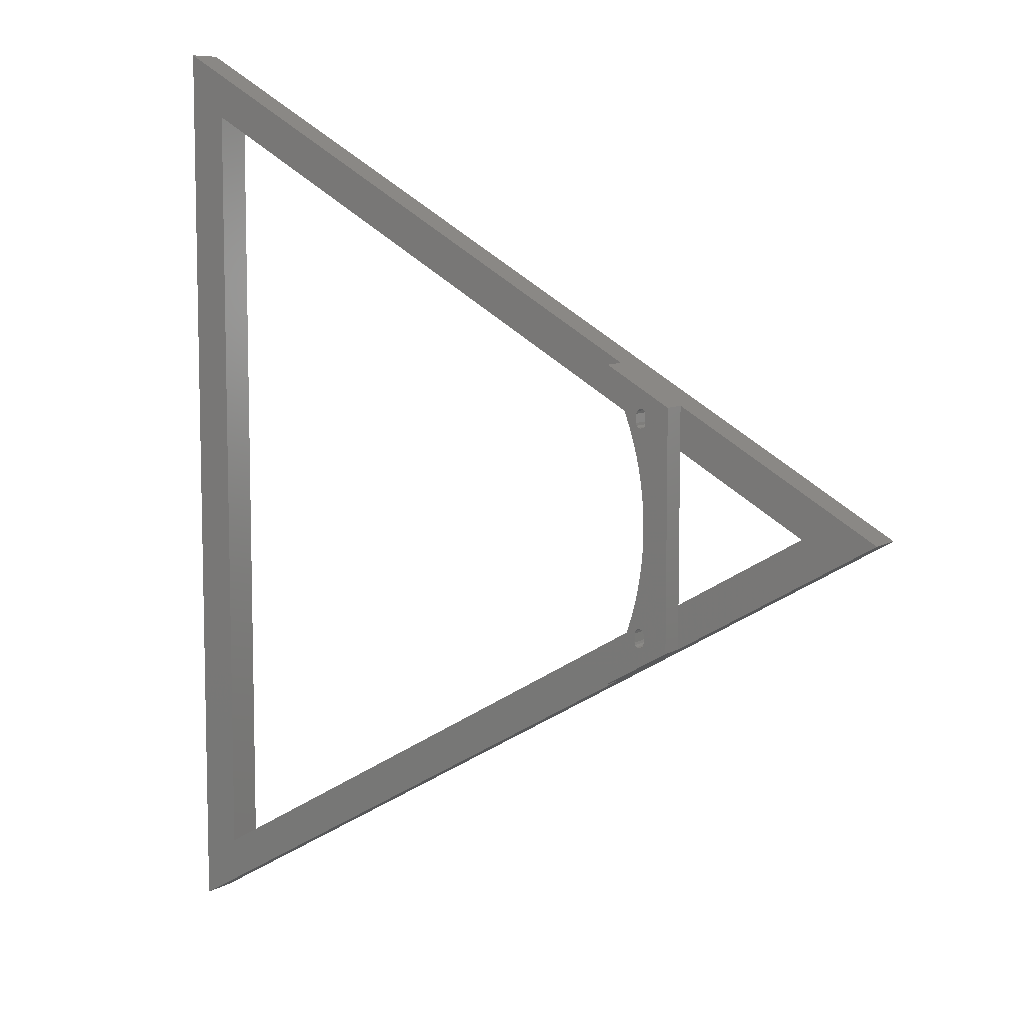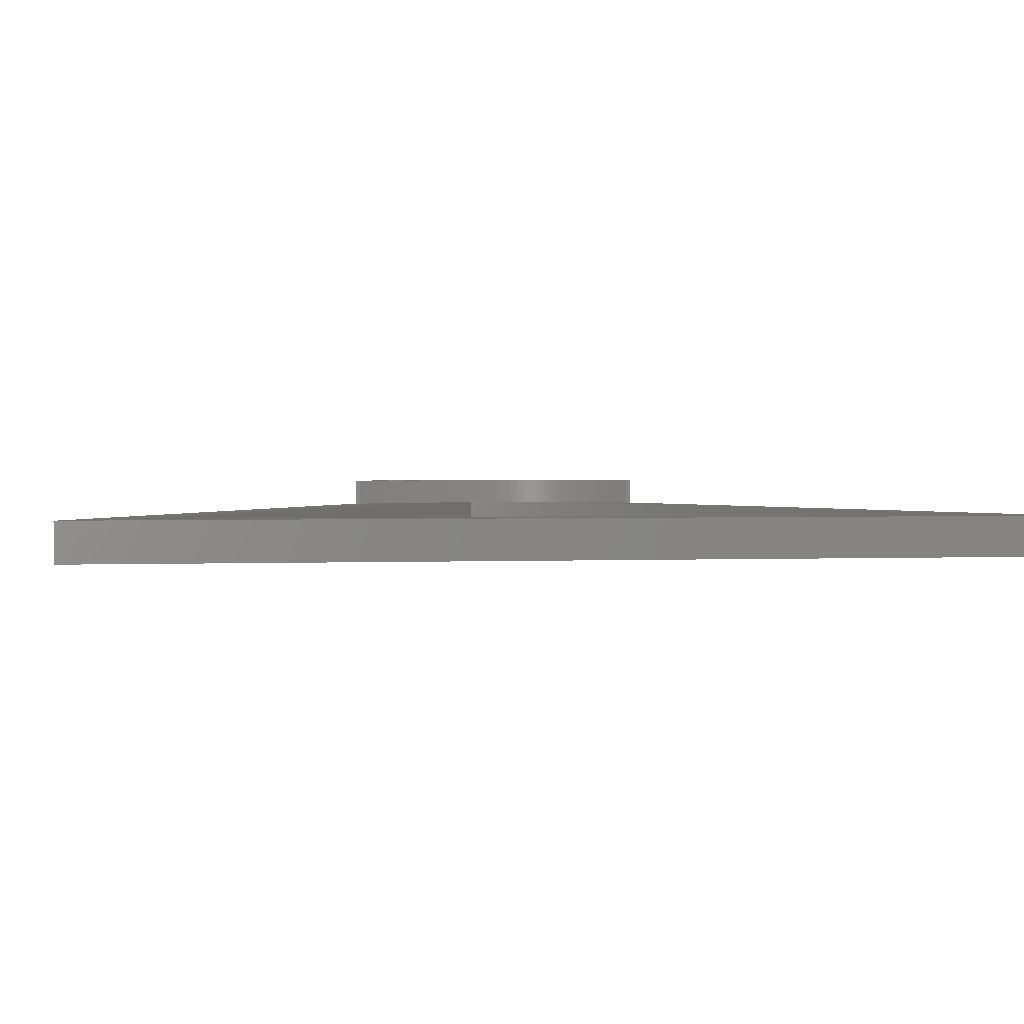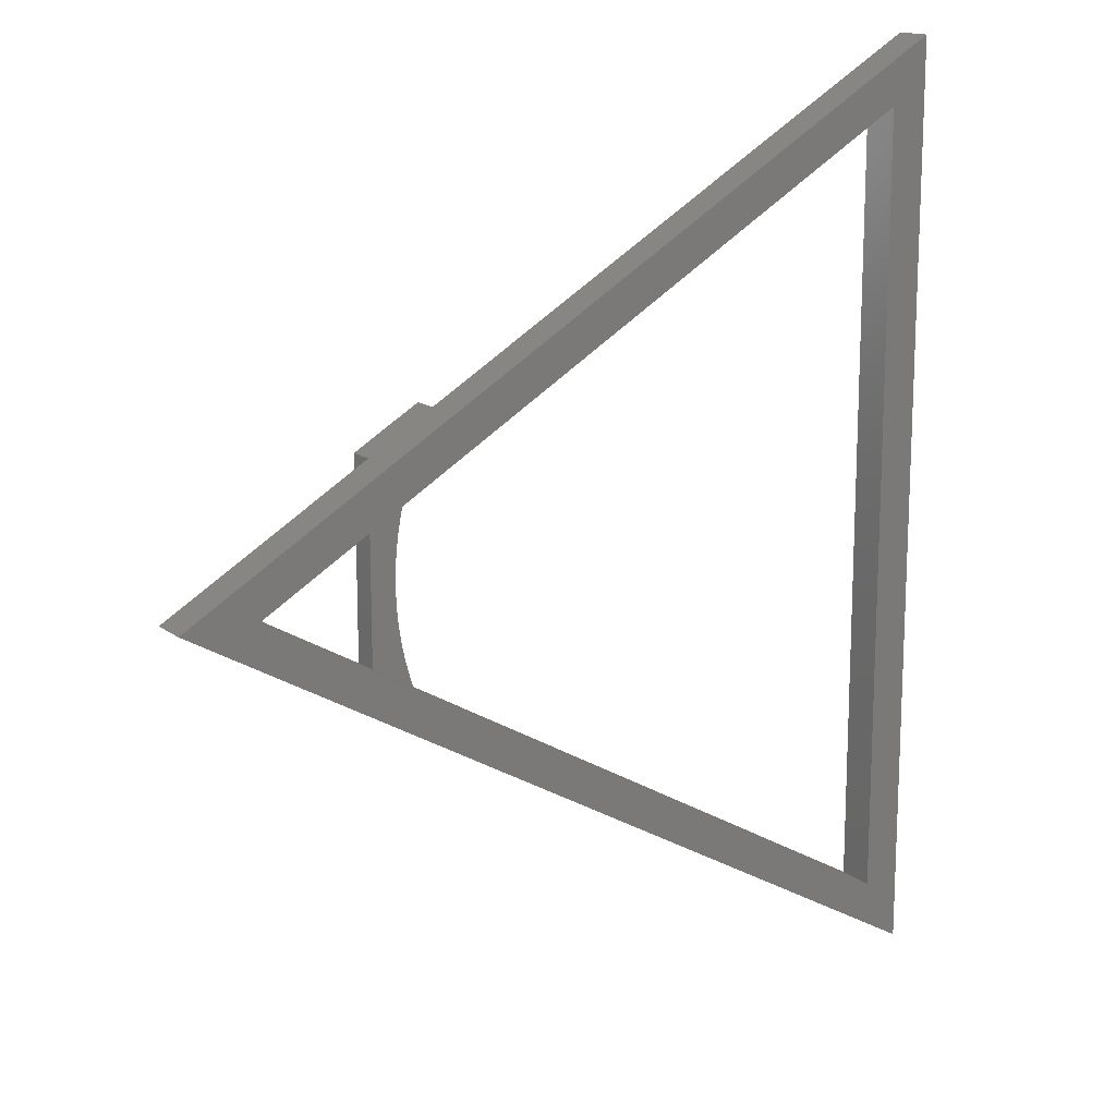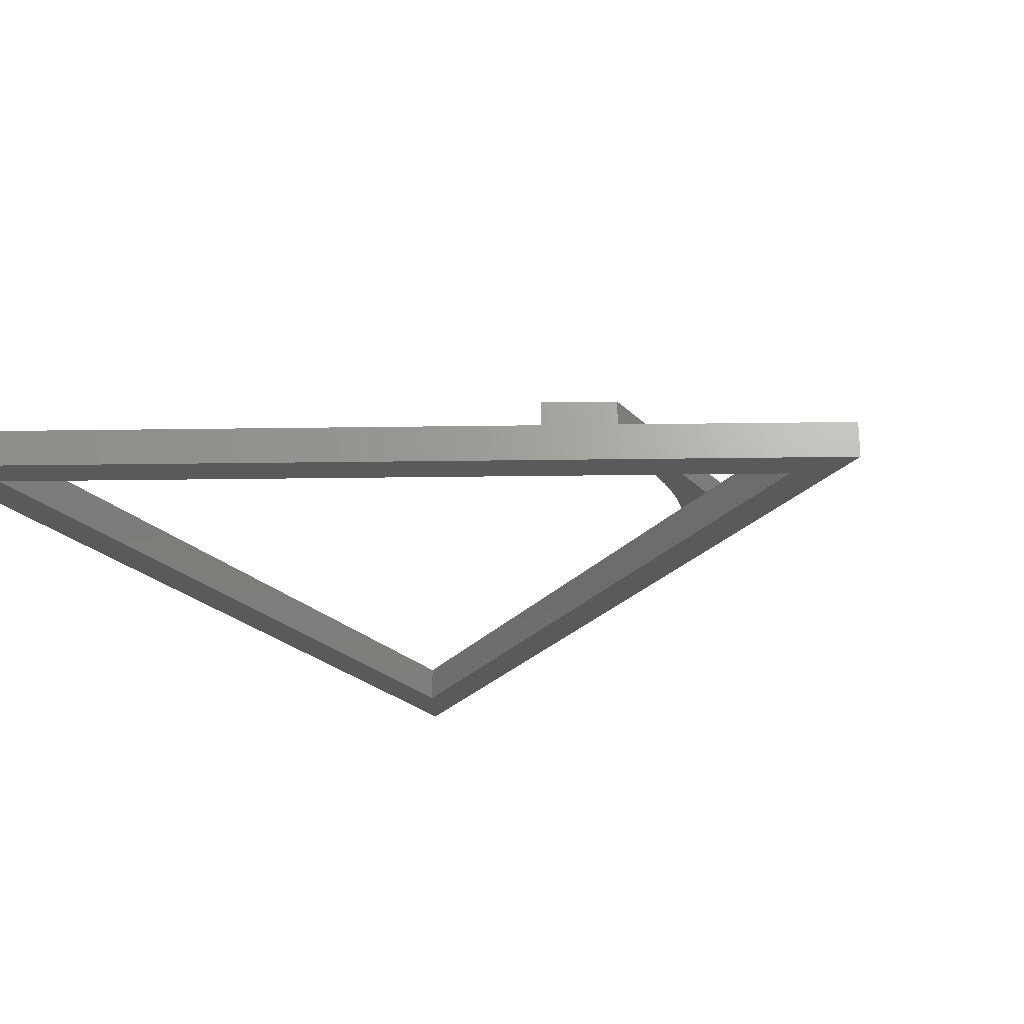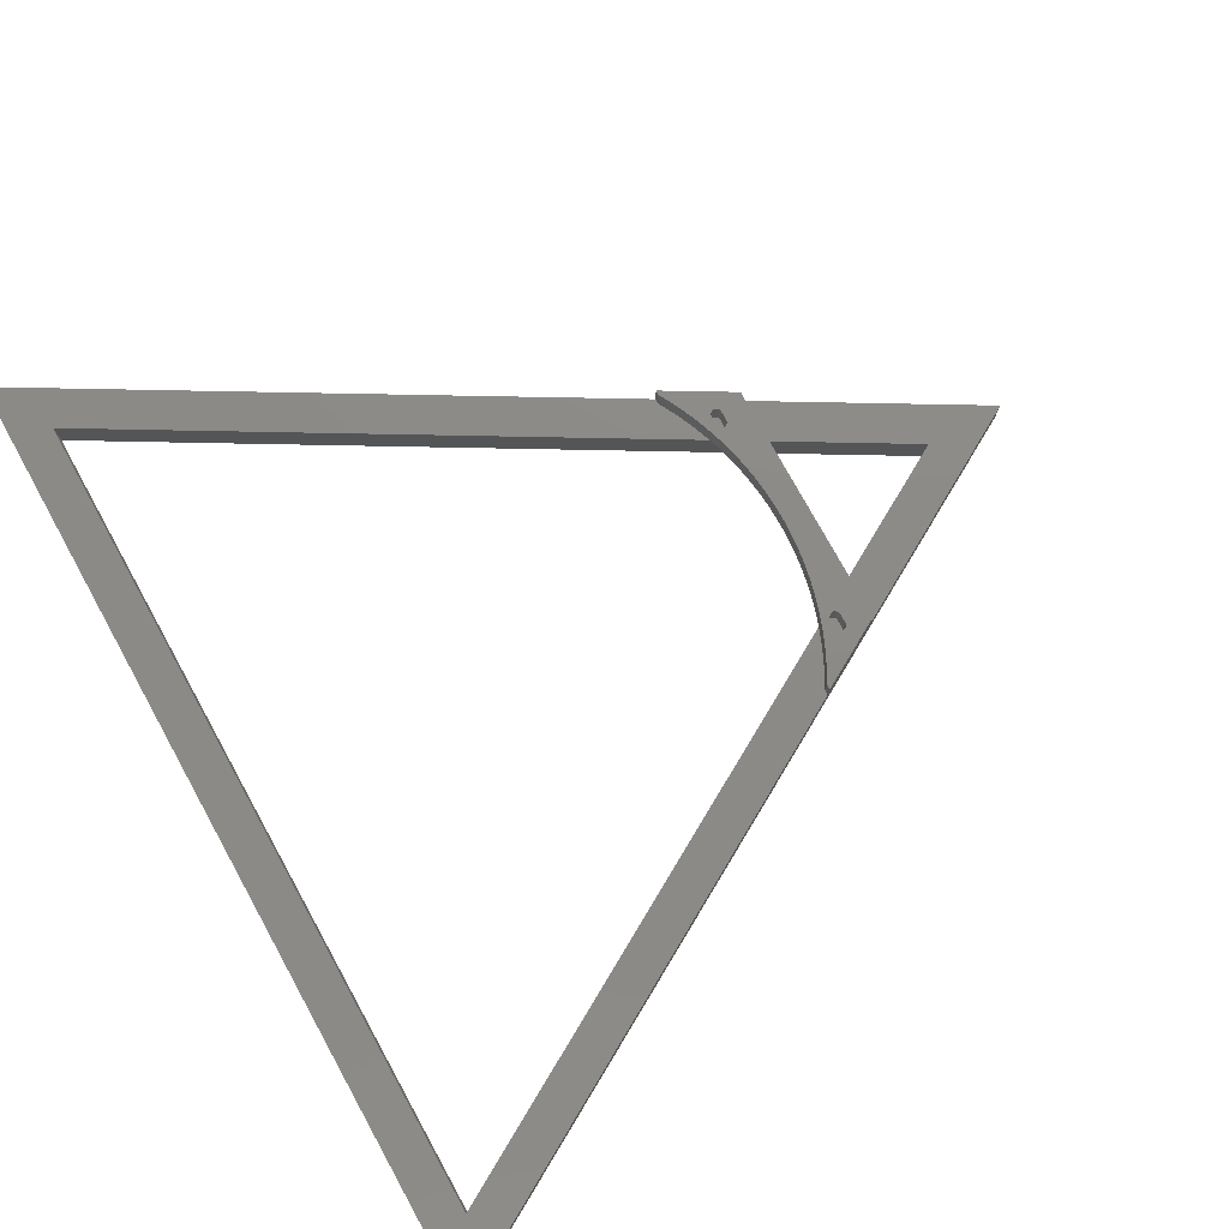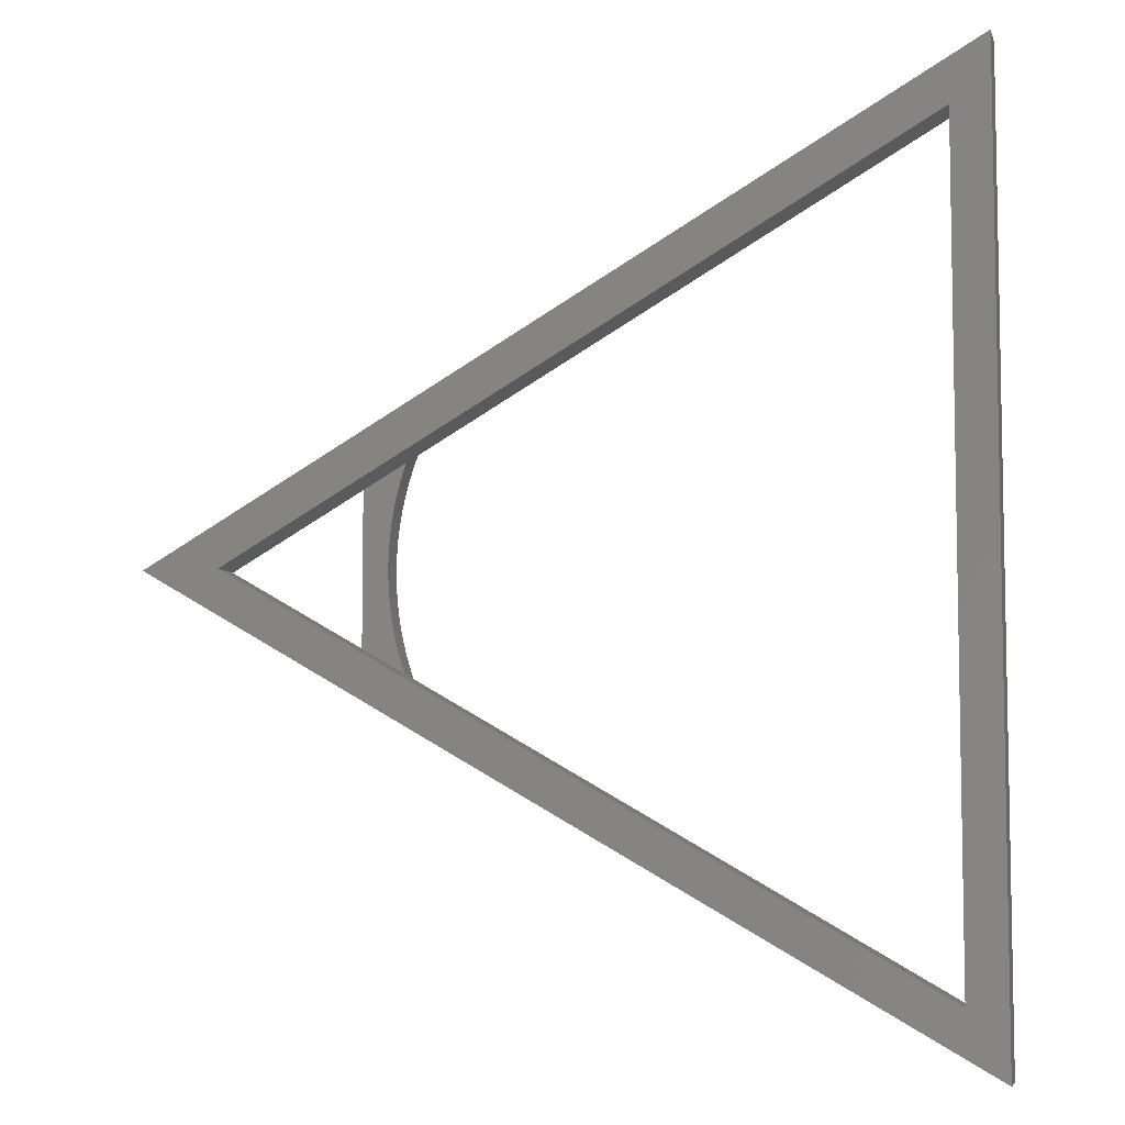
<metadata>
{"format":"stl","ext":"stl","renderer":"f3d","projection":"perspective","resolution":1024,"background":"white","views":[{"elev":8.3,"azim":32.6,"up":"+Y"},{"elev":1.7,"azim":-98.9,"up":"+Z"},{"elev":15.4,"azim":146.3,"up":"+Y"},{"elev":-23.5,"azim":31.4,"up":"+Z"},{"elev":76.8,"azim":-28.9,"up":"+Z"},{"elev":-6.7,"azim":-165.9,"up":"+Y"}]}
</metadata>
<code>
# stl→obj: 218 verts, 440 faces
v -105.7 -183 -15
v -105.7 183 0
v -105.7 183 -15
v -105.7 -183 0
v 211.3 0 -15
v 130 46.94 0
v 211.3 0 0
v 103.9 62 0
v 103.9 62 10
v 130 46.94 10
v 103.9 -62 0
v 130 -46.94 0
v 130 -46.94 10
v 103.9 -62 10
v -90.66 157 0
v 103.9 59.99 0
v -90.66 -157 0
v 112.3 42.42 0
v 113.4 39.2 0
v 112.9 40.65 0
v 111.6 44.17 0
v 110.9 45.92 0
v 110.1 47.66 0
v 109.4 49.38 0
v 108.6 51.09 0
v 107.8 52.79 0
v 106.9 54.48 0
v 106.1 56.15 0
v 105.2 57.81 0
v 104.2 59.45 0
v 113.4 -39.2 0
v 112.3 -42.42 0
v 112.9 -40.65 0
v 111.6 -44.17 0
v 110.9 -45.92 0
v 110.1 -47.66 0
v 109.4 -49.38 0
v 108.6 -51.09 0
v 107.8 -52.79 0
v 106.9 -54.48 0
v 106.1 -56.15 0
v 105.2 -57.81 0
v 104.2 -59.45 0
v 103.9 -59.99 0
v 130 -29.62 0
v 120 0 0
v 130 29.62 0
v 120 -1.885 0
v 119.9 -3.769 0
v 119.9 -5.653 0
v 119.8 -7.535 0
v 119.6 -9.415 0
v 119.5 -11.29 0
v 119.3 -13.17 0
v 119.1 -15.04 0
v 118.8 -16.91 0
v 118.5 -18.77 0
v 118.2 -20.63 0
v 117.9 -22.49 0
v 117.5 -24.33 0
v 117.1 -26.18 0
v 116.7 -28.01 0
v 116.2 -29.84 0
v 115.7 -31.66 0
v 115.2 -33.48 0
v 114.7 -35.28 0
v 114.1 -37.08 0
v 113.5 -38.87 0
v 120 1.885 0
v 119.9 3.769 0
v 119.9 5.653 0
v 119.8 7.535 0
v 119.6 9.415 0
v 119.5 11.29 0
v 119.3 13.17 0
v 119.1 15.04 0
v 118.8 16.91 0
v 118.5 18.77 0
v 118.2 20.63 0
v 117.9 22.49 0
v 117.5 24.33 0
v 117.1 26.18 0
v 116.7 28.01 0
v 116.2 29.84 0
v 115.7 31.66 0
v 115.2 33.48 0
v 114.7 35.28 0
v 114.1 37.08 0
v 113.5 38.87 0
v 116.5 43.97 0
v 120.5 43.97 0
v 120.2 44.97 0
v 120.5 40.47 0
v 119.5 45.7 0
v 116.5 40.47 0
v 118.5 45.97 0
v 120.2 39.47 0
v 117.5 45.7 0
v 119.5 38.74 0
v 116.7 44.97 0
v 118.5 38.47 0
v 117.5 38.74 0
v 116.7 39.47 0
v 116.5 -40.47 0
v 120.5 -40.47 0
v 120.2 -39.47 0
v 120.5 -43.97 0
v 119.5 -38.74 0
v 116.5 -43.97 0
v 118.5 -38.47 0
v 120.2 -44.97 0
v 117.5 -38.74 0
v 119.5 -45.7 0
v 116.7 -39.47 0
v 118.5 -45.97 0
v 117.5 -45.7 0
v 116.7 -44.97 0
v 181.3 0 0
v -90.66 -157 -15
v 181.3 0 -15
v -90.66 157 -15
v 117.5 -45.7 10
v 118.5 -45.97 10
v 116.7 -44.97 10
v 116.5 -43.97 10
v 120.5 -43.97 10
v 120.2 -44.97 10
v 119.5 -45.7 10
v 118.5 -38.47 10
v 117.5 -38.74 10
v 120.2 -39.47 10
v 120.5 -40.47 10
v 116.5 -40.47 10
v 116.7 -39.47 10
v 119.5 -38.74 10
v 117.5 38.74 10
v 118.5 38.47 10
v 116.7 39.47 10
v 116.5 40.47 10
v 120.5 40.47 10
v 120.2 39.47 10
v 119.5 38.74 10
v 118.5 45.97 10
v 117.5 45.7 10
v 120.2 44.97 10
v 120.5 43.97 10
v 116.5 43.97 10
v 116.7 44.97 10
v 119.5 45.7 10
v 103.9 59.99 10
v 103.9 -59.99 10
v 119.9 3.769 10
v 119.9 5.653 10
v 120 -1.885 10
v 120 0 10
v 119.9 -3.769 10
v 120 1.885 10
v 119.8 7.535 10
v 119.6 9.415 10
v 116.7 28.01 10
v 119.5 11.29 10
v 119.3 13.17 10
v 119.1 15.04 10
v 118.8 16.91 10
v 118.5 18.77 10
v 115.7 31.66 10
v 118.2 20.63 10
v 117.9 22.49 10
v 117.5 24.33 10
v 114.7 35.28 10
v 117.1 26.18 10
v 114.1 37.08 10
v 113.5 38.87 10
v 116.2 29.84 10
v 112.9 40.65 10
v 115.2 33.48 10
v 111.6 44.17 10
v 112.3 42.42 10
v 110.9 45.92 10
v 109.4 49.38 10
v 106.9 54.48 10
v 110.1 47.66 10
v 108.6 51.09 10
v 107.8 52.79 10
v 106.1 56.15 10
v 105.2 57.81 10
v 104.2 59.45 10
v 114.1 -37.08 10
v 114.7 -35.28 10
v 113.5 -38.87 10
v 112.9 -40.65 10
v 112.3 -42.42 10
v 111.6 -44.17 10
v 110.9 -45.92 10
v 110.1 -47.66 10
v 109.4 -49.38 10
v 108.6 -51.09 10
v 107.8 -52.79 10
v 106.9 -54.48 10
v 106.1 -56.15 10
v 105.2 -57.81 10
v 104.2 -59.45 10
v 119.9 -5.653 10
v 119.8 -7.535 10
v 119.6 -9.415 10
v 119.5 -11.29 10
v 119.3 -13.17 10
v 119.1 -15.04 10
v 118.8 -16.91 10
v 118.5 -18.77 10
v 118.2 -20.63 10
v 117.9 -22.49 10
v 117.5 -24.33 10
v 117.1 -26.18 10
v 116.7 -28.01 10
v 116.2 -29.84 10
v 115.7 -31.66 10
v 115.2 -33.48 10
f 1 2 3
f 2 1 4
f 5 6 7
f 6 5 8
f 3 8 5
f 8 3 2
f 6 9 10
f 9 6 8
f 1 11 4
f 5 11 1
f 11 5 12
f 12 5 7
f 11 13 14
f 13 11 12
f 8 15 16
f 15 2 17
f 2 15 8
f 18 19 20
f 21 19 18
f 22 19 21
f 23 19 22
f 24 19 23
f 25 19 24
f 26 19 25
f 27 19 26
f 28 19 27
f 29 19 28
f 30 19 29
f 16 19 30
f 19 16 15
f 31 32 33
f 31 34 32
f 31 35 34
f 31 36 35
f 31 37 36
f 31 38 37
f 31 39 38
f 31 40 39
f 31 41 40
f 31 42 41
f 31 43 42
f 31 44 43
f 17 44 31
f 17 11 44
f 17 4 11
f 4 17 2
f 45 46 47
f 45 48 46
f 45 49 48
f 45 50 49
f 45 51 50
f 45 52 51
f 45 53 52
f 45 54 53
f 45 55 54
f 45 56 55
f 45 57 56
f 45 58 57
f 45 59 58
f 45 60 59
f 45 61 60
f 45 62 61
f 45 63 62
f 45 64 63
f 45 65 64
f 45 66 65
f 45 67 66
f 45 68 67
f 68 45 31
f 69 47 46
f 70 47 69
f 71 47 70
f 72 47 71
f 73 47 72
f 74 47 73
f 75 47 74
f 76 47 75
f 77 47 76
f 78 47 77
f 79 47 78
f 80 47 79
f 81 47 80
f 82 47 81
f 83 47 82
f 84 47 83
f 85 47 84
f 86 47 85
f 87 47 86
f 88 47 87
f 89 47 88
f 47 89 19
f 90 91 92
f 91 90 93
f 90 92 94
f 95 93 90
f 90 94 96
f 93 95 97
f 90 96 98
f 97 95 99
f 90 98 100
f 99 95 101
f 101 95 102
f 102 95 103
f 104 105 106
f 105 104 107
f 104 106 108
f 109 107 104
f 104 108 110
f 107 109 111
f 104 110 112
f 111 109 113
f 104 112 114
f 113 109 115
f 115 109 116
f 116 109 117
f 6 118 7
f 118 6 47
f 12 118 45
f 118 12 7
f 5 119 120
f 119 1 121
f 1 119 5
f 121 5 120
f 121 3 5
f 3 121 1
f 17 121 15
f 121 17 119
f 121 19 15
f 120 19 121
f 19 120 47
f 47 120 118
f 120 45 118
f 45 120 31
f 119 31 120
f 31 119 17
f 115 122 123
f 122 115 116
f 124 109 125
f 109 124 117
f 116 124 122
f 124 116 117
f 111 126 107
f 126 111 127
f 113 123 128
f 123 113 115
f 111 128 127
f 128 111 113
f 112 129 130
f 129 112 110
f 105 131 106
f 131 105 132
f 133 114 134
f 114 133 104
f 114 130 134
f 130 114 112
f 108 131 135
f 131 108 106
f 110 135 129
f 135 110 108
f 125 104 133
f 104 125 109
f 107 132 105
f 132 107 126
f 101 136 137
f 136 101 102
f 138 95 139
f 95 138 103
f 102 138 136
f 138 102 103
f 97 140 93
f 140 97 141
f 99 137 142
f 137 99 101
f 97 142 141
f 142 97 99
f 98 143 144
f 143 98 96
f 91 145 92
f 145 91 146
f 147 100 148
f 100 147 90
f 100 144 148
f 144 100 98
f 94 145 149
f 145 94 92
f 96 149 143
f 149 96 94
f 139 90 147
f 90 139 95
f 93 146 91
f 146 93 140
f 16 9 8
f 9 16 150
f 11 151 44
f 151 11 14
f 152 10 153
f 154 13 155
f 156 13 154
f 10 155 13
f 155 10 157
f 157 10 152
f 141 158 153
f 141 159 158
f 160 141 142
f 141 161 159
f 141 162 161
f 141 163 162
f 141 164 163
f 141 165 164
f 166 142 137
f 141 167 165
f 141 168 167
f 141 169 168
f 170 137 136
f 141 171 169
f 172 136 138
f 141 160 171
f 173 138 139
f 142 174 160
f 140 10 146
f 10 145 146
f 10 149 145
f 10 143 149
f 175 139 147
f 142 166 174
f 137 176 166
f 137 170 176
f 136 172 170
f 177 147 148
f 138 173 172
f 139 175 173
f 147 178 175
f 179 148 144
f 147 177 178
f 180 144 143
f 148 179 177
f 181 143 10
f 144 182 179
f 144 180 182
f 143 183 180
f 143 184 183
f 143 181 184
f 10 185 181
f 9 185 10
f 185 9 186
f 186 9 187
f 187 9 150
f 141 10 140
f 153 10 141
f 126 13 132
f 127 13 126
f 128 13 127
f 123 13 128
f 188 130 189
f 130 188 134
f 190 134 188
f 134 190 133
f 191 133 190
f 133 191 125
f 192 125 191
f 193 125 192
f 125 193 124
f 194 124 193
f 124 194 122
f 195 122 194
f 196 122 195
f 122 196 123
f 197 123 196
f 198 123 197
f 199 123 198
f 123 199 13
f 200 13 199
f 14 200 201
f 14 201 202
f 14 202 151
f 200 14 13
f 203 13 156
f 204 13 203
f 205 13 204
f 206 13 205
f 207 13 206
f 208 13 207
f 209 13 208
f 13 131 132
f 210 13 209
f 211 13 210
f 212 13 211
f 213 13 212
f 13 213 131
f 214 131 213
f 215 131 214
f 131 215 135
f 216 135 215
f 217 135 216
f 135 217 129
f 218 129 217
f 129 189 130
f 189 129 218
f 10 47 6
f 10 45 47
f 13 45 10
f 45 13 12
f 46 157 69
f 157 46 155
f 21 179 22
f 179 21 177
f 81 171 82
f 171 81 169
f 27 185 28
f 185 27 181
f 74 162 75
f 162 74 161
f 77 165 78
f 165 77 164
f 86 170 87
f 170 86 176
f 30 150 16
f 150 30 187
f 35 193 34
f 193 35 194
f 66 218 65
f 218 66 189
f 59 211 58
f 211 59 212
f 71 158 72
f 158 71 153
f 72 159 73
f 159 72 158
f 80 169 81
f 169 80 168
f 76 164 77
f 164 76 163
f 18 177 21
f 177 18 178
f 19 175 20
f 173 19 89
f 19 173 175
f 83 174 84
f 174 83 160
f 84 166 85
f 166 84 174
f 24 183 25
f 183 24 180
f 25 184 26
f 184 25 183
f 44 202 43
f 202 44 151
f 31 190 68
f 191 31 33
f 31 191 190
f 68 188 67
f 188 68 190
f 62 214 61
f 214 62 215
f 65 217 64
f 217 65 218
f 56 208 55
f 208 56 209
f 70 153 71
f 153 70 152
f 69 152 70
f 152 69 157
f 73 161 74
f 161 73 159
f 79 168 80
f 168 79 167
f 75 163 76
f 163 75 162
f 88 173 89
f 173 88 172
f 87 172 88
f 172 87 170
f 20 178 18
f 178 20 175
f 82 160 83
f 160 82 171
f 85 176 86
f 176 85 166
f 29 187 30
f 187 29 186
f 28 186 29
f 186 28 185
f 26 181 27
f 181 26 184
f 23 180 24
f 180 23 182
f 22 182 23
f 182 22 179
f 43 201 42
f 201 43 202
f 42 200 41
f 200 42 201
f 41 199 40
f 199 41 200
f 40 198 39
f 198 40 199
f 39 197 38
f 197 39 198
f 37 195 36
f 195 37 196
f 34 192 32
f 192 34 193
f 32 191 33
f 191 32 192
f 67 189 66
f 189 67 188
f 61 213 60
f 213 61 214
f 64 216 63
f 216 64 217
f 58 210 57
f 210 58 211
f 54 206 53
f 206 54 207
f 50 156 49
f 156 50 203
f 52 204 51
f 204 52 205
f 78 167 79
f 167 78 165
f 38 196 37
f 196 38 197
f 36 194 35
f 194 36 195
f 60 212 59
f 212 60 213
f 63 215 62
f 215 63 216
f 57 209 56
f 209 57 210
f 53 205 52
f 205 53 206
f 55 207 54
f 207 55 208
f 49 154 48
f 154 49 156
f 51 203 50
f 203 51 204
f 48 155 46
f 155 48 154

</code>
